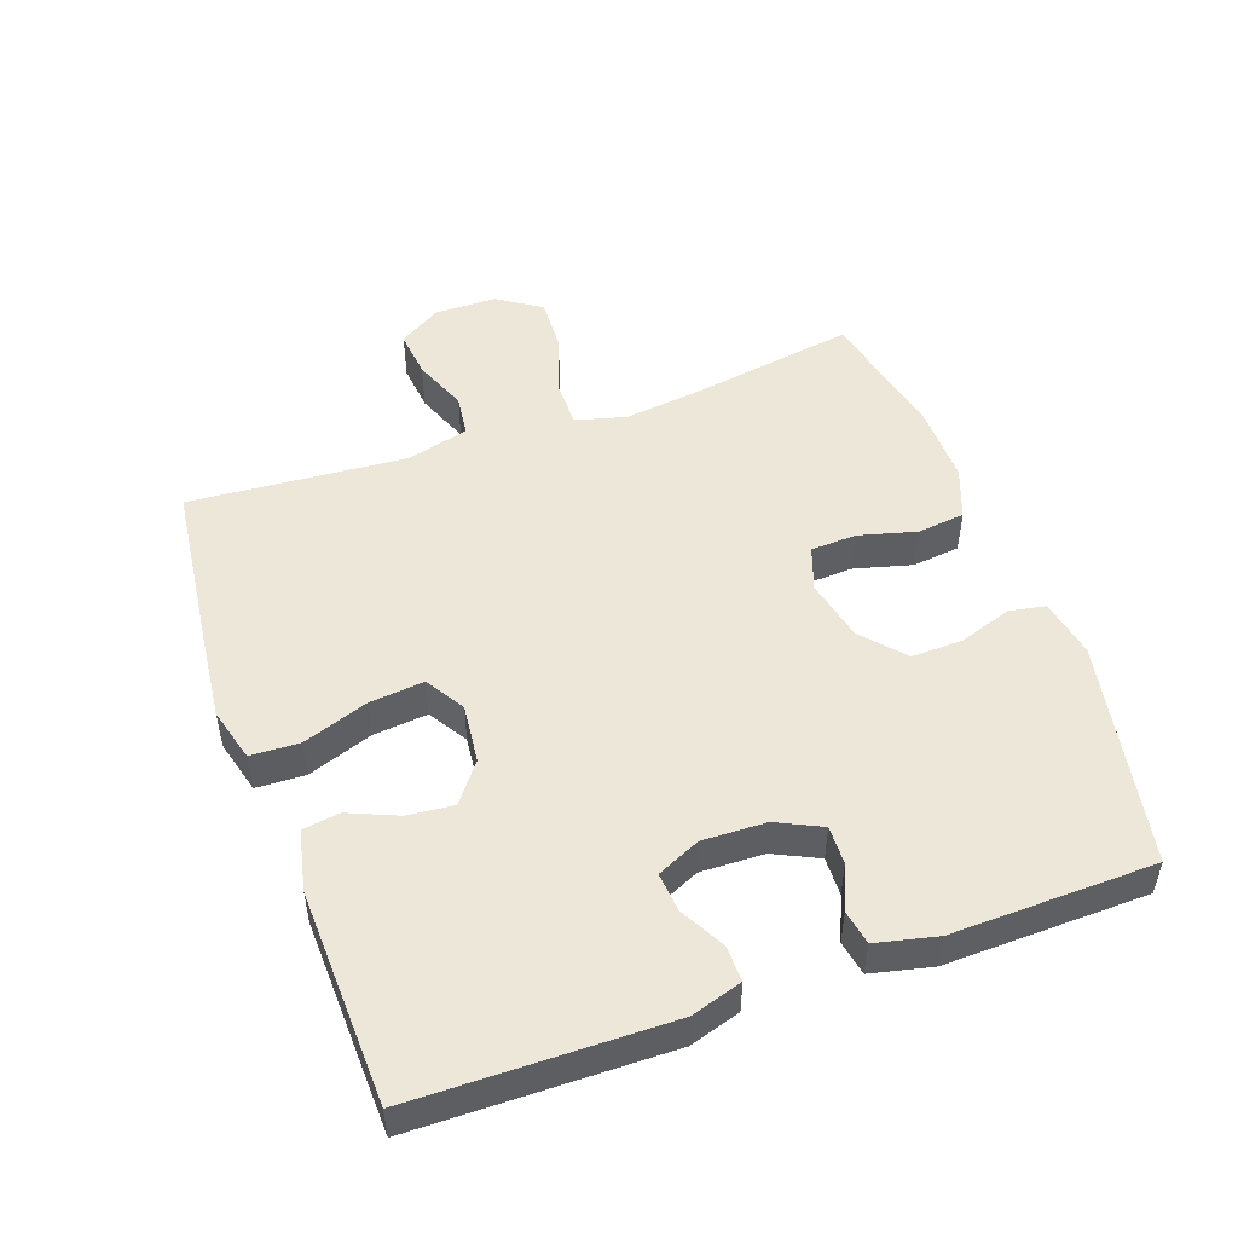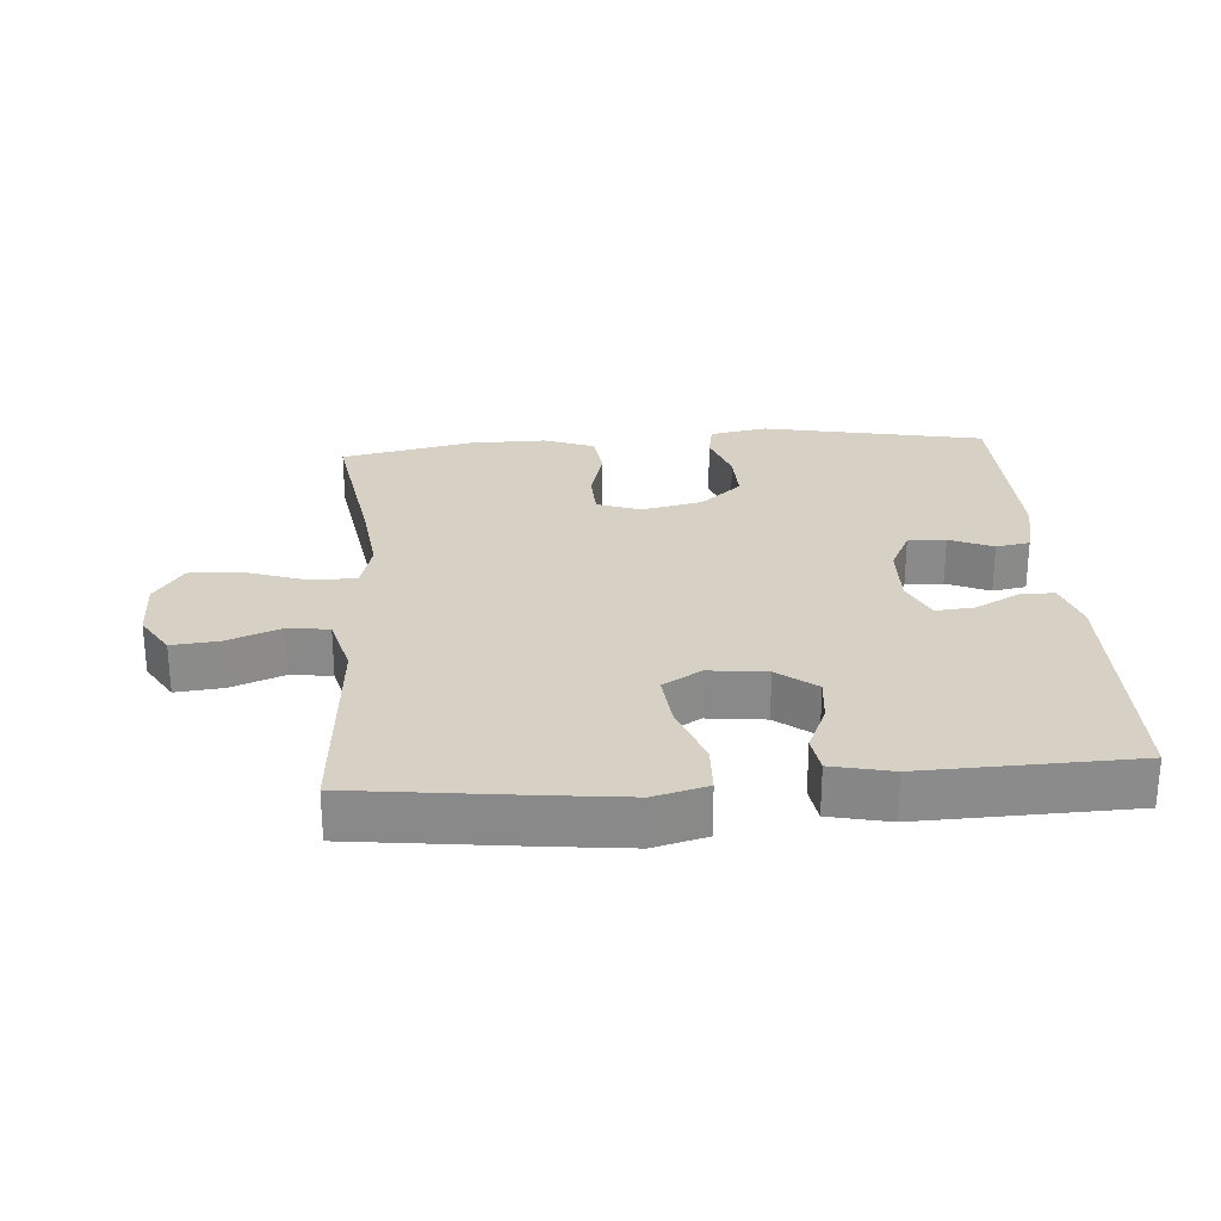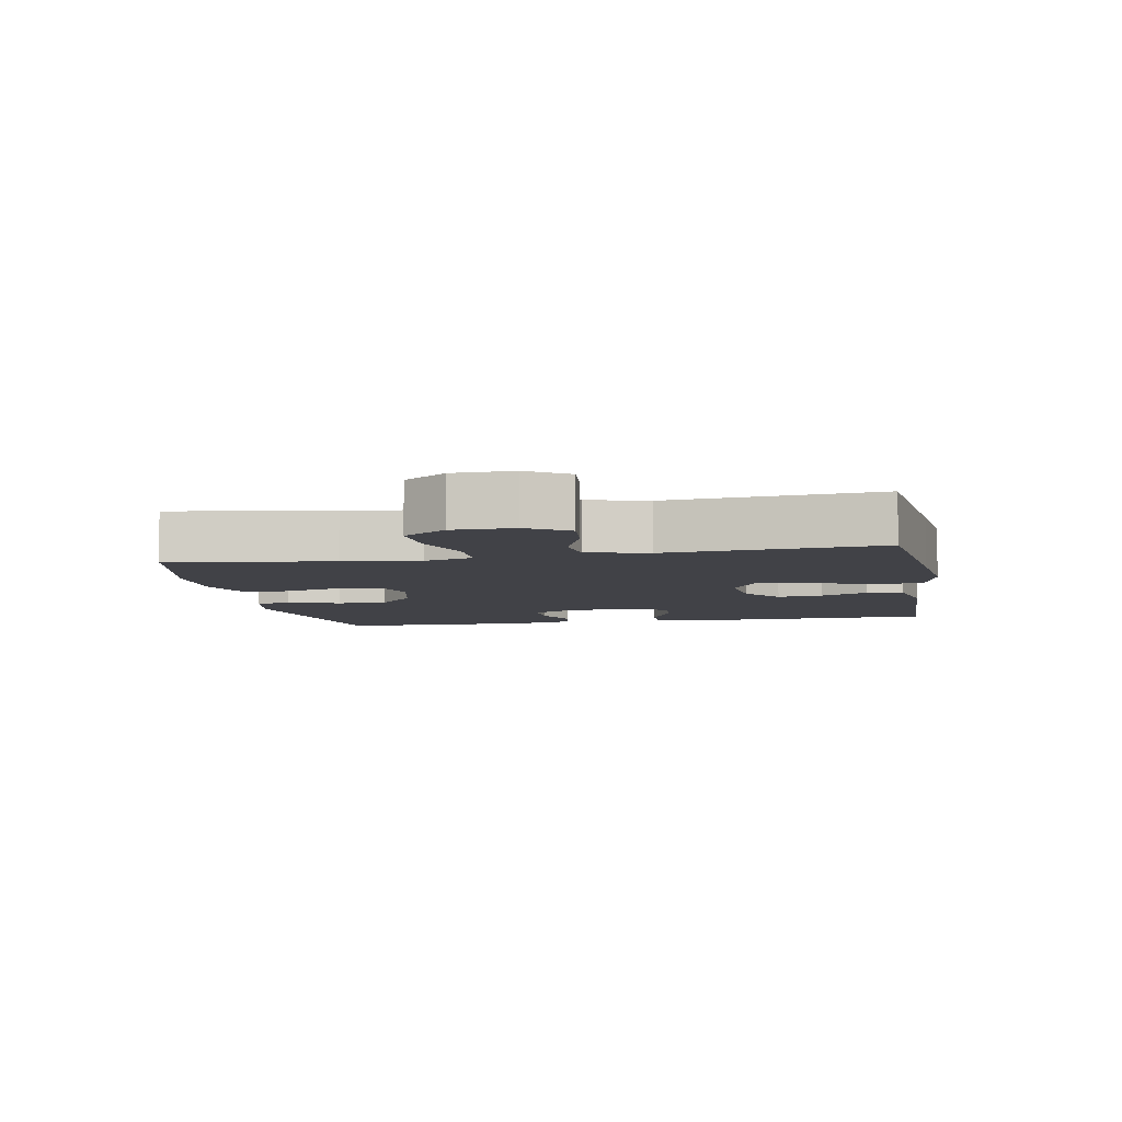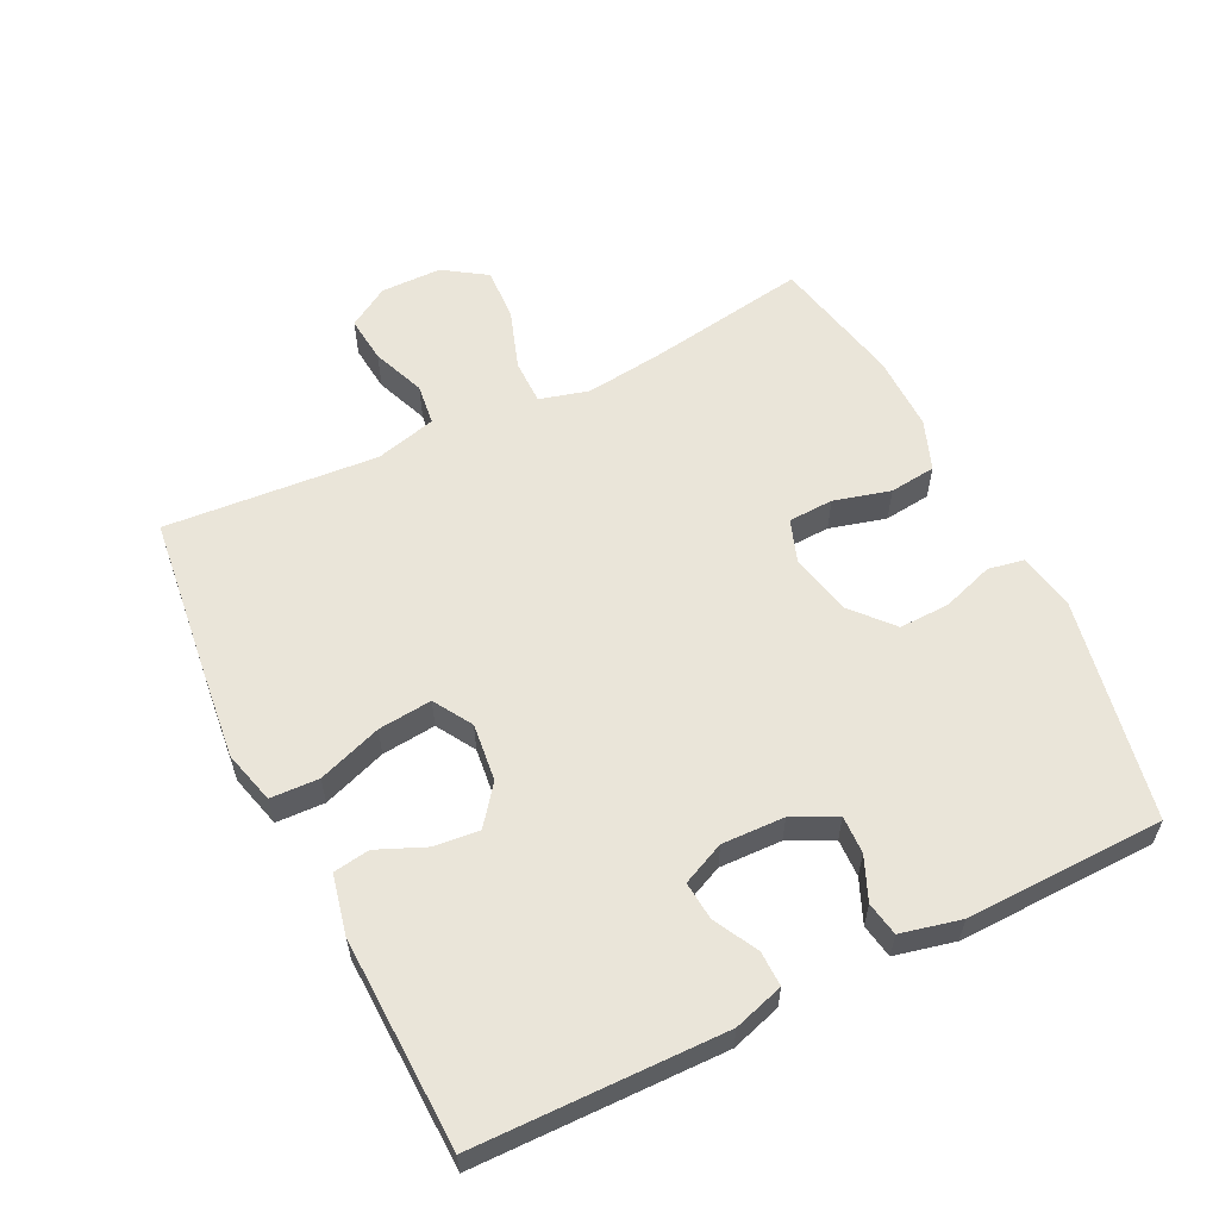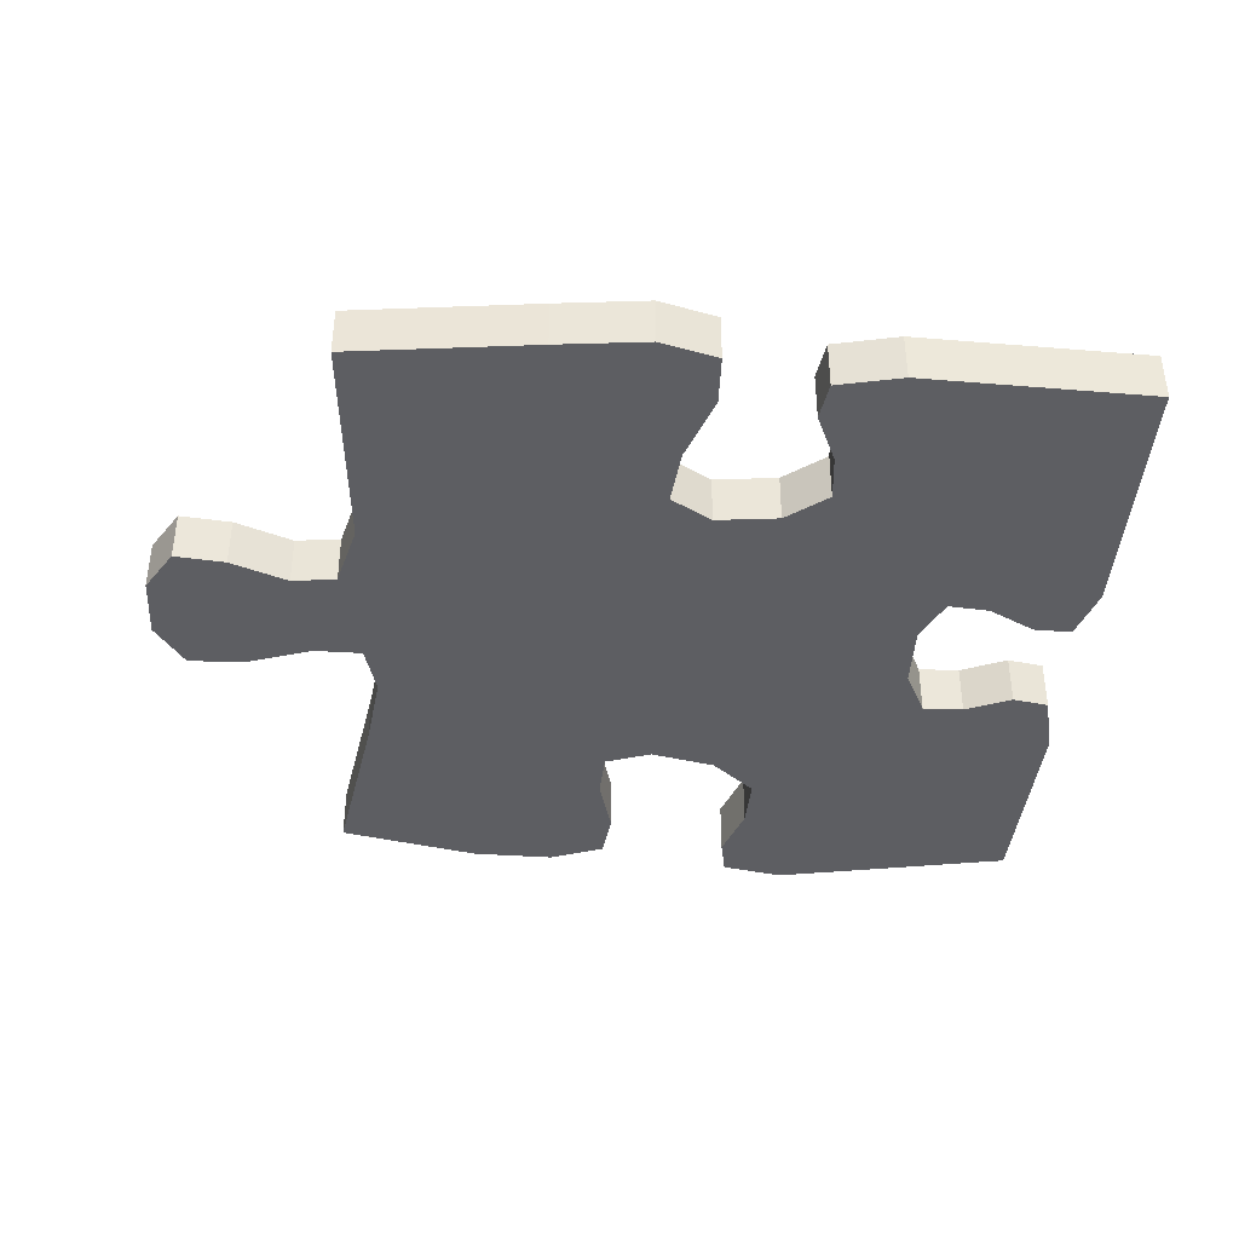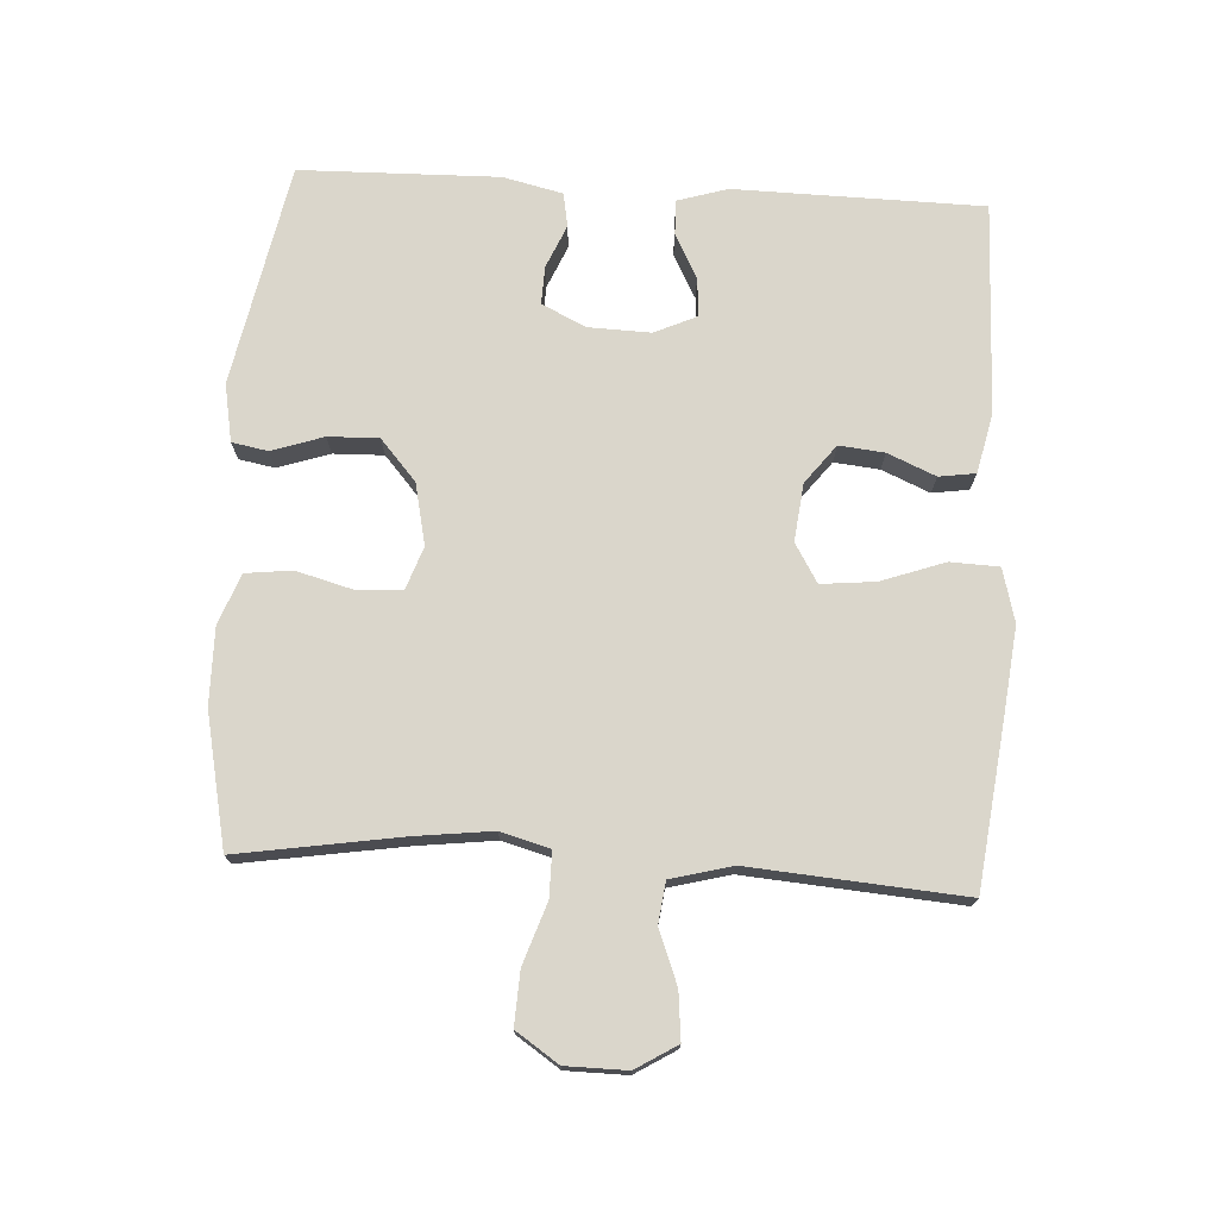
<metadata>
{"format":"obj","ext":"obj","renderer":"f3d","projection":"perspective","resolution":1024,"background":"white","views":[{"elev":50.2,"azim":-109.8,"up":"+Y"},{"elev":26.6,"azim":175.7,"up":"+Y"},{"elev":-6.8,"azim":100.5,"up":"+Y"},{"elev":58.5,"azim":-116.3,"up":"+Y"},{"elev":-39.4,"azim":175.7,"up":"+Y"},{"elev":73.9,"azim":93.3,"up":"+Y"}]}
</metadata>
<code>
v 0.5 0.07 -0.5
v 0.246 0.07 -0.531
v 0.121 0.07 -0.545
v 0.041 0.07 -0.524
v 0.038 0.07 -0.451
v 0.072 0.07 -0.355
v 0.08 0.07 -0.274
v 0.022 0.07 -0.239
v -0.065 0.07 -0.249
v -0.123 0.07 -0.294
v -0.116 0.07 -0.362
v -0.085 0.07 -0.434
v -0.093 0.07 -0.489
v -0.183 0.07 -0.509
v -0.5 0.07 -0.5
v -0.506 0.07 -0.126
v -0.483 0.07 -0.051
v -0.43 0.07 -0.052
v -0.364 0.07 -0.087
v -0.306 0.07 -0.092
v -0.277 0.07 -0.028
v -0.28 0.07 0.066
v -0.312 0.07 0.132
v -0.369 0.07 0.13
v -0.434 0.07 0.102
v -0.485 0.07 0.111
v -0.506 0.07 0.201
v -0.5 0.07 0.5
v -0.166 0.07 0.566
v -0.079 0.07 0.55
v -0.069 0.07 0.496
v -0.095 0.07 0.418
v -0.097 0.07 0.342
v -0.035 0.07 0.288
v 0.057 0.07 0.268
v 0.122 0.07 0.291
v 0.125 0.07 0.359
v 0.102 0.07 0.444
v 0.11 0.07 0.514
v 0.186 0.07 0.543
v 0.301 0.07 0.542
v 0.5 0.07 0.5
v 0.461 0.07 0.256
v 0.447 0.07 0.14
v 0.467 0.07 0.066
v 0.535 0.07 0.066
v 0.626 0.07 0.097
v 0.706 0.07 0.101
v 0.749 0.07 0.037
v 0.75 0.07 -0.055
v 0.712 0.07 -0.117
v 0.641 0.07 -0.11
v 0.561 0.07 -0.079
v 0.499 0.07 -0.087
v 0.475 0.07 -0.179
v 0.5 0 -0.5
v 0.246 0 -0.531
v 0.121 0 -0.545
v 0.041 0 -0.524
v 0.038 0 -0.451
v 0.072 0 -0.355
v 0.08 0 -0.274
v 0.022 0 -0.239
v -0.065 0 -0.249
v -0.123 0 -0.294
v -0.116 0 -0.362
v -0.085 0 -0.434
v -0.093 0 -0.489
v -0.183 0 -0.509
v -0.5 0 -0.5
v -0.506 0 -0.126
v -0.483 0 -0.051
v -0.43 0 -0.052
v -0.364 0 -0.087
v -0.306 0 -0.092
v -0.277 0 -0.028
v -0.28 0 0.066
v -0.312 0 0.132
v -0.369 0 0.13
v -0.434 0 0.102
v -0.485 0 0.111
v -0.506 0 0.201
v -0.5 0 0.5
v -0.166 0 0.566
v -0.079 0 0.55
v -0.069 0 0.496
v -0.095 0 0.418
v -0.097 0 0.342
v -0.035 0 0.288
v 0.057 0 0.268
v 0.122 0 0.291
v 0.125 0 0.359
v 0.102 0 0.444
v 0.11 0 0.514
v 0.186 0 0.543
v 0.301 0 0.542
v 0.5 0 0.5
v 0.461 0 0.256
v 0.447 0 0.14
v 0.467 0 0.066
v 0.535 0 0.066
v 0.626 0 0.097
v 0.706 0 0.101
v 0.749 0 0.037
v 0.75 0 -0.055
v 0.712 0 -0.117
v 0.641 0 -0.11
v 0.561 0 -0.079
v 0.499 0 -0.087
v 0.475 0 -0.179
f 50 51 52 53
f 48 49 50 53
f 46 47 48 53
f 45 46 53 54
f 44 45 54 55
f 40 41 42 43
f 40 43 44
f 37 38 39 40
f 36 37 40 44
f 35 36 44 55
f 29 30 31 32
f 29 32 33
f 28 29 33
f 27 28 33 34
f 24 25 26 27
f 23 24 27 34
f 16 17 18 19
f 16 19 20
f 15 16 20
f 14 15 20
f 11 12 13 14
f 10 11 14 20
f 9 10 20 21
f 3 4 5 6
f 3 6 7
f 2 3 7
f 1 2 7
f 55 1 7 8
f 22 23 34 35
f 21 22 35 55
f 8 9 21 55
f 108 107 106 105
f 108 105 104 103
f 108 103 102 101
f 109 108 101 100
f 110 109 100 99
f 98 97 96 95
f 99 98 95
f 95 94 93 92
f 99 95 92 91
f 110 99 91 90
f 87 86 85 84
f 88 87 84
f 88 84 83
f 89 88 83 82
f 82 81 80 79
f 89 82 79 78
f 74 73 72 71
f 75 74 71
f 75 71 70
f 75 70 69
f 69 68 67 66
f 75 69 66 65
f 76 75 65 64
f 61 60 59 58
f 62 61 58
f 62 58 57
f 62 57 56
f 63 62 56 110
f 90 89 78 77
f 110 90 77 76
f 110 76 64 63
f 1 56 57 2
f 2 57 58 3
f 3 58 59 4
f 4 59 60 5
f 5 60 61 6
f 6 61 62 7
f 7 62 63 8
f 8 63 64 9
f 9 64 65 10
f 10 65 66 11
f 11 66 67 12
f 12 67 68 13
f 13 68 69 14
f 14 69 70 15
f 15 70 71 16
f 16 71 72 17
f 17 72 73 18
f 18 73 74 19
f 19 74 75 20
f 20 75 76 21
f 21 76 77 22
f 22 77 78 23
f 23 78 79 24
f 24 79 80 25
f 25 80 81 26
f 26 81 82 27
f 27 82 83 28
f 28 83 84 29
f 29 84 85 30
f 30 85 86 31
f 31 86 87 32
f 32 87 88 33
f 33 88 89 34
f 34 89 90 35
f 35 90 91 36
f 36 91 92 37
f 37 92 93 38
f 38 93 94 39
f 39 94 95 40
f 40 95 96 41
f 41 96 97 42
f 42 97 98 43
f 43 98 99 44
f 44 99 100 45
f 45 100 101 46
f 46 101 102 47
f 47 102 103 48
f 48 103 104 49
f 49 104 105 50
f 50 105 106 51
f 51 106 107 52
f 52 107 108 53
f 53 108 109 54
f 54 109 110 55
f 55 110 56 1

</code>
